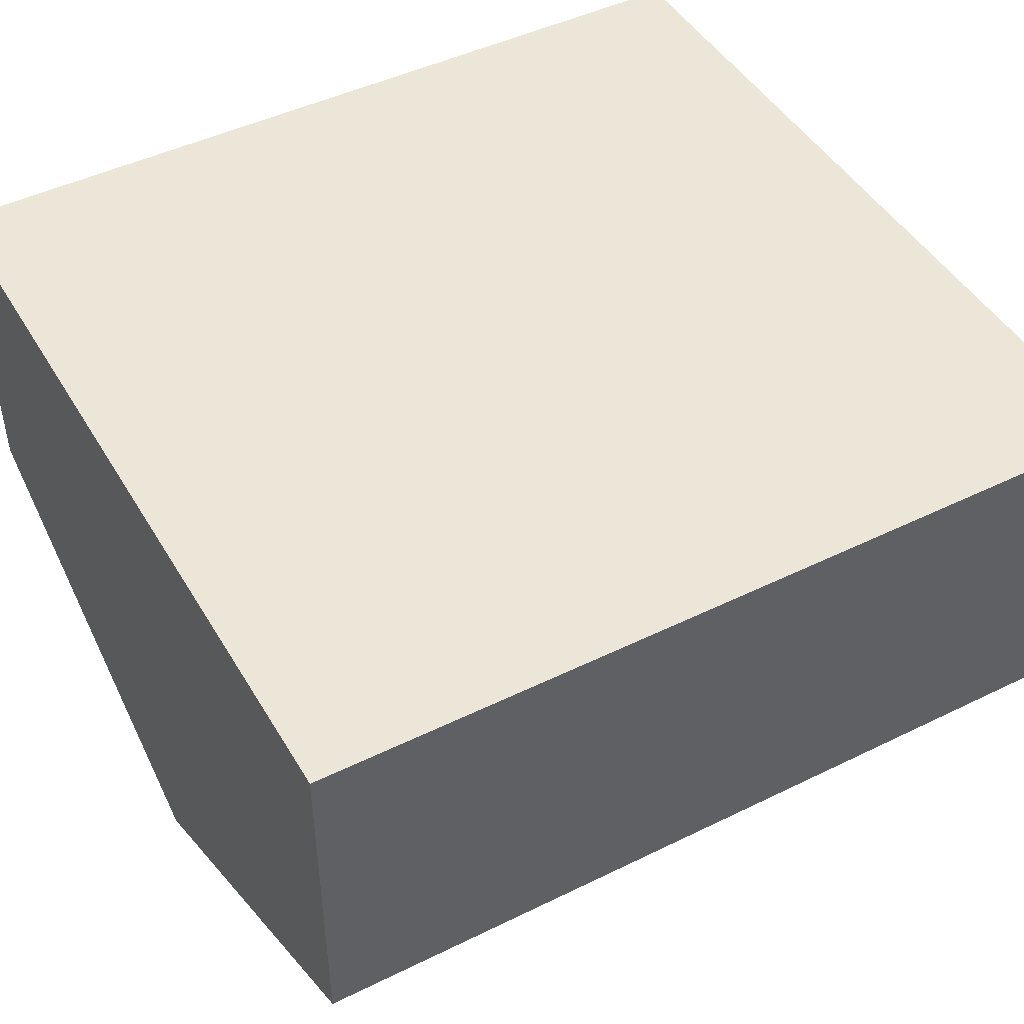
<metadata>
{"format":"obj","ext":"obj","renderer":"f3d","projection":"perspective","resolution":1024,"background":"white","views":[{"elev":46.5,"azim":-119.2,"up":"+Z"}]}
</metadata>
<code>
v -0.000958 0.3237 -0.1123
v 0.3171 0.3237 0.3082
v 0.3171 0.3237 0.05003
v -0.319 0.3237 0.3082
v 0.3171 -0.3233 0.05003
v 0.1669 0.3127 -0.0266
v -0.319 0.3237 0.05003
v -0.319 -0.3233 0.3082
v 0.3171 -0.3233 0.3082
v 0.2637 -0.2916 0.02278
v 0.1346 0.3079 -0.04308
v 0.1993 0.3079 -0.01011
v -0.05142 0.2782 -0.08652
v -0.000958 -0.3233 -0.1123
v 0.2637 -0.0388 0.02278
v 0.1045 0.2939 -0.05845
v 0.162 0.3127 -0.01699
v 0.2294 0.2939 0.005257
v 0.1944 0.3079 -0.000504
v -0.05142 0.02541 -0.08652
v -0.2704 0.2782 0.02521
v -0.319 -0.3233 0.05003
v 0.04475 -0.2916 -0.08895
v 0.2875 0.1363 0.03494
v 0.07866 0.2716 -0.07165
v 0.1297 0.3079 -0.03348
v 0.2552 0.2716 0.01845
v 0.2245 0.2939 0.01486
v -0.0583 -0.1009 -0.08302
v -0.2704 0.02541 0.02521
v -0.2913 -0.1709 0.03587
v 0.2751 0.1024 0.02857
v 0.2918 0.1725 0.03711
v 0.05882 0.2426 -0.08177
v 0.09962 0.2939 -0.04885
v 0.2751 0.2426 0.02857
v 0.2503 0.2716 0.02806
v -0.04582 -0.1347 -0.08938
v -0.07814 -0.07182 -0.07289
v -0.2547 -0.07182 0.01721
v -0.287 -0.2072 0.03369
v -0.287 -0.1347 0.03369
v -0.1664 -0.3111 -0.02784
v 0.04475 -0.0388 -0.08895
v -0.04157 -0.1709 -0.09155
v 0.2552 0.07342 0.01845
v 0.2702 0.1024 0.03818
v 0.2826 0.1363 0.04454
v 0.2875 0.2088 0.03494
v 0.04635 0.2088 -0.08813
v 0.05392 0.2426 -0.07217
v 0.07376 0.2716 -0.06204
v -0.04092 -0.1347 -0.07978
v -0.0534 -0.1009 -0.07341
v -0.104 -0.04955 -0.0597
v -0.1664 -0.03077 -0.02784
v -0.2745 -0.1009 0.02733
v -0.2288 -0.04955 0.004011
v -0.2745 -0.241 0.02733
v -0.2821 -0.2072 0.0433
v -0.2821 -0.1347 0.0433
v -0.1987 -0.3063 -0.01135
v -0.1341 -0.3063 -0.04433
v 0.04635 0.1363 -0.08813
v -0.04582 -0.2072 -0.08938
v 0.1045 0.05114 -0.05845
v 0.2294 0.05114 0.005257
v 0.2503 0.07342 0.02806
v 0.2869 0.1725 0.04671
v 0.2826 0.2088 0.04454
v 0.04209 0.1725 -0.09031
v 0.04145 0.2088 -0.07853
v 0.2702 0.2426 0.03818
v -0.03667 -0.1709 -0.08195
v -0.07324 -0.07182 -0.06329
v -0.0991 -0.04955 -0.05009
v -0.1341 -0.03555 -0.04433
v -0.1987 -0.03555 -0.01135
v -0.2498 -0.07182 0.02681
v -0.2547 -0.27 0.01721
v -0.2696 -0.241 0.03693
v -0.2864 -0.1709 0.04547
v -0.2696 -0.1009 0.03693
v -0.2288 -0.2923 0.004011
v -0.1938 -0.3063 -0.00175
v -0.104 -0.2923 -0.0597
v -0.1615 -0.3111 -0.01824
v 0.05882 0.1024 -0.08177
v -0.0583 -0.241 -0.08302
v 0.07866 0.07342 -0.07165
v 0.1346 0.03714 -0.04308
v 0.1993 0.03714 -0.01011
v 0.03719 0.1725 -0.0807
v -0.1292 -0.03555 -0.03473
v -0.1615 -0.03077 -0.01824
v -0.1938 -0.03555 -0.00175
v -0.2239 -0.04955 0.01362
v -0.2498 -0.27 0.02681
v -0.2239 -0.2923 0.01362
v -0.07814 -0.27 -0.07289
v -0.1292 -0.3063 -0.03473
v 0.04145 0.1363 -0.07853
v -0.04092 -0.2072 -0.07978
v 0.09962 0.05114 -0.04885
v 0.1297 0.03714 -0.03348
v 0.1669 0.03236 -0.0266
v 0.2245 0.05114 0.01486
v -0.0991 -0.2923 -0.05009
v 0.05392 0.1024 -0.07217
v -0.0534 -0.241 -0.07341
v 0.07376 0.07342 -0.06204
v 0.162 0.03236 -0.01699
v 0.1944 0.03714 -0.000504
v -0.07324 -0.27 -0.06329
v 0.09653 -0.2351 0.1311
v -0.06178 0.08195 0.1124
v -0.06178 0.2001 0.1124
v 0.09653 -0.1169 0.1311
v 0.162 0.2953 -0.01699
v -0.1032 0.08195 0.1336
v -0.1032 0.2001 0.1336
v 0.05511 -0.2351 0.11
v 0.2167 0.2789 0.01091
v 0.1904 0.2911 -0.002548
v 0.05511 -0.1169 0.11
v 0.1074 0.2789 -0.0449
v 0.1337 0.2911 -0.03144
v 0.2394 0.2594 0.02247
v 0.1557 0.2953 -0.0171
v 0.2568 0.1111 0.03134
v 0.2394 0.08571 0.02247
v 0.2677 0.1407 0.03691
v 0.08471 0.2594 -0.05646
v 0.06733 0.2339 -0.06532
v 0.1271 0.2912 -0.03241
v 0.211 0.2791 0.01248
v 0.1843 0.2912 -0.001784
v -0.0668 -0.1095 -0.06657
v -0.05215 -0.1709 -0.07405
v -0.08418 -0.08411 -0.0577
v -0.2672 -0.2027 0.03567
v -0.2562 -0.2323 0.03009
v -0.2672 -0.1392 0.03567
v -0.2562 -0.1095 0.03009
v 0.2167 0.0662 0.01091
v 0.2714 0.1725 0.03882
v 0.2677 0.2043 0.03691
v 0.2568 0.2339 0.03134
v 0.05267 0.1725 -0.0728
v 0.0564 0.2043 -0.0709
v 0.07762 0.26 -0.05893
v 0.1005 0.2791 -0.04668
v 0.2338 0.26 0.02474
v 0.1326 0.2307 0.04063
v 0.146 0.2287 0.04747
v -0.05588 -0.1392 -0.07215
v -0.05588 -0.2027 -0.07215
v -0.1068 -0.0646 -0.04614
v -0.1615 -0.04815 -0.01824
v -0.2389 -0.08411 0.02123
v -0.2162 -0.0646 0.009665
v -0.2389 -0.2578 0.02123
v -0.2709 -0.1709 0.03757
v 0.1904 0.05393 -0.002548
v 0.2514 0.1143 0.03414
v 0.2624 0.1434 0.04005
v 0.2338 0.08928 0.02474
v 0.2662 0.1746 0.04207
v 0.0564 0.1407 -0.0709
v 0.06007 0.235 -0.06833
v 0.04903 0.2059 -0.07425
v 0.1192 0.2287 0.03379
v 0.1585 0.2229 0.05384
v 0.1693 0.2136 0.05931
v -0.05954 -0.1127 -0.06958
v -0.0771 -0.08768 -0.06018
v -0.04474 -0.173 -0.07751
v -0.0485 -0.1418 -0.07549
v -0.09997 -0.0685 -0.04793
v -0.1332 -0.05233 -0.03268
v -0.1898 -0.05233 -0.003795
v -0.2162 -0.2773 0.009665
v -0.2509 -0.2334 0.0329
v -0.2619 -0.2043 0.03881
v -0.2333 -0.2584 0.02349
v -0.2657 -0.173 0.04082
v -0.2619 -0.1418 0.03881
v -0.2509 -0.1127 0.0329
v -0.1898 -0.2895 -0.003795
v -0.1615 -0.2937 -0.01824
v 0.06733 0.1111 -0.06532
v -0.0668 -0.2323 -0.06657
v 0.1337 0.05393 -0.03144
v 0.162 0.04974 -0.01699
v 0.211 0.0701 0.01248
v 0.2624 0.2059 0.04005
v 0.2514 0.235 0.03414
v 0.04903 0.1434 -0.07425
v 0.04526 0.1746 -0.07626
v 0.1067 0.2229 0.02742
v 0.0878 0.2016 0.01775
v -0.0485 -0.2043 -0.07549
v -0.1266 -0.05645 -0.03365
v -0.1552 -0.05233 -0.01834
v -0.2333 -0.08768 0.02349
v -0.2104 -0.0685 0.01124
v -0.2104 -0.2776 0.01124
v -0.1332 -0.2895 -0.03268
v 0.08471 0.08571 -0.05646
v -0.08418 -0.2578 -0.0577
v 0.1074 0.0662 -0.0449
v 0.1843 0.05804 -0.001784
v 0.1775 0.1435 0.06351
v 0.1693 0.1314 0.05931
v 0.1827 0.1575 0.06615
v 0.1827 0.1876 0.06615
v 0.06007 0.1143 -0.06833
v 0.08262 0.1876 0.01511
v 0.08086 0.1725 0.01421
v 0.09602 0.2136 0.02195
v 0.1775 0.2016 0.06351
v -0.0821 -0.1559 0.01386
v -0.08727 -0.1419 0.0165
v -0.1062 -0.1206 0.02617
v -0.08033 -0.1709 0.01296
v -0.1187 -0.1148 0.03255
v -0.1838 -0.05645 -0.003029
v -0.1838 -0.2896 -0.003029
v -0.177 -0.2 0.06227
v -0.1687 -0.212 0.05807
v -0.1821 -0.186 0.06491
v -0.1821 -0.1559 0.06491
v -0.177 -0.1419 0.06227
v -0.1687 -0.1298 0.05807
v -0.1552 -0.2937 -0.01834
v -0.1068 -0.2773 -0.04614
v -0.1266 -0.2896 -0.03365
v 0.07762 0.08928 -0.05893
v -0.05954 -0.2334 -0.06958
v 0.1557 0.05393 -0.0171
v 0.1271 0.05804 -0.03241
v 0.1844 0.1725 0.06705
v 0.1585 0.1222 0.05384
v 0.08262 0.1575 0.01511
v -0.0955 -0.1298 0.0207
v -0.0821 -0.186 0.01386
v -0.1321 -0.1128 0.03938
v -0.1455 -0.1148 0.04622
v -0.158 -0.1206 0.0526
v -0.158 -0.2213 0.0526
v -0.1839 -0.1709 0.06581
v -0.09997 -0.2776 -0.04793
v 0.1005 0.0701 -0.04668
v -0.0771 -0.2584 -0.06018
v 0.146 0.1164 0.04747
v 0.0878 0.1435 0.01775
v 0.1067 0.1222 0.02742
v -0.1455 -0.2271 0.04622
v -0.08727 -0.2 0.0165
v -0.0955 -0.212 0.0207
v -0.1321 -0.2291 0.03938
v -0.1187 -0.2271 0.03255
v 0.1326 0.1144 0.04063
v 0.1192 0.1164 0.03379
v 0.09602 0.1314 0.02195
v -0.1062 -0.2213 0.02617
g mesh1_mesh1-geometry
f 1 2 3
f 2 1 4
f 2 5 3
f 6 1 3
f 4 1 7
f 8 2 4
f 5 2 9
f 5 10 3
f 11 1 6
f 3 12 6
f 1 13 7
f 7 8 4
f 2 8 9
f 8 5 9
f 10 5 14
f 3 10 15
f 16 1 11
f 17 11 6
f 3 18 12
f 19 6 12
f 1 20 13
f 21 7 13
f 8 7 22
f 5 8 14
f 10 14 23
f 3 15 24
f 25 1 16
f 26 16 11
f 11 17 26
f 6 19 17
f 3 27 18
f 28 12 18
f 12 28 19
f 1 29 20
f 30 7 21
f 31 22 7
f 14 8 22
f 1 23 14
f 24 15 32
f 3 24 33
f 34 1 25
f 35 25 16
f 16 26 35
f 3 36 27
f 37 18 27
f 18 37 28
f 1 38 29
f 20 29 39
f 40 7 30
f 41 22 31
f 31 7 42
f 22 43 14
f 23 1 44
f 14 45 1
f 32 15 46
f 47 24 32
f 48 33 24
f 3 33 49
f 50 1 34
f 25 51 34
f 25 35 52
f 3 49 36
f 36 37 27
f 1 45 38
f 53 29 38
f 54 39 29
f 20 39 55
f 20 56 30
f 57 7 40
f 40 30 58
f 59 22 41
f 31 60 41
f 42 7 57
f 61 31 42
f 43 22 62
f 63 14 43
f 44 1 64
f 45 14 65
f 44 66 15
f 46 15 67
f 68 32 46
f 24 47 48
f 32 68 47
f 33 48 69
f 33 70 49
f 71 1 50
f 34 72 50
f 51 25 52
f 72 34 51
f 49 73 36
f 37 36 73
f 74 38 45
f 29 53 54
f 38 74 53
f 39 54 75
f 39 76 55
f 20 55 77
f 20 77 56
f 78 30 56
f 79 57 40
f 58 30 78
f 58 79 40
f 80 22 59
f 41 81 59
f 60 31 82
f 81 41 60
f 83 42 57
f 31 61 82
f 42 83 61
f 62 22 84
f 85 43 62
f 86 14 63
f 87 63 43
f 64 1 71
f 44 64 88
f 65 14 89
f 65 74 45
f 44 90 66
f 15 66 91
f 67 15 92
f 67 68 46
f 70 33 69
f 73 49 70
f 50 93 71
f 93 50 72
f 76 39 75
f 94 55 76
f 55 94 77
f 77 95 56
f 56 96 78
f 57 79 83
f 78 97 58
f 79 58 97
f 84 22 80
f 59 98 80
f 98 59 81
f 99 62 84
f 43 85 87
f 62 99 85
f 100 14 86
f 101 86 63
f 63 87 101
f 93 64 71
f 102 88 64
f 44 88 90
f 89 14 100
f 89 103 65
f 74 65 103
f 90 104 66
f 66 105 91
f 15 91 106
f 92 15 106
f 92 107 67
f 68 67 107
f 95 77 94
f 96 56 95
f 97 78 96
f 98 84 80
f 84 98 99
f 108 100 86
f 86 101 108
f 64 93 102
f 88 102 109
f 109 90 88
f 100 110 89
f 103 89 110
f 104 90 111
f 105 66 104
f 112 91 105
f 91 112 106
f 106 113 92
f 107 92 113
f 100 108 114
f 90 109 111
f 110 100 114
f 113 106 112
g mesh1_mesh1-geometry
f 3 2 1
f 4 1 2
f 3 5 2
f 3 1 6
f 7 1 4
f 4 2 8
f 9 2 5
f 3 10 5
f 6 1 11
f 6 12 3
f 7 13 1
f 4 8 7
f 9 8 2
f 9 5 8
f 14 5 10
f 15 10 3
f 11 1 16
f 6 11 17
f 12 18 3
f 12 6 19
f 13 20 1
f 13 7 21
f 22 7 8
f 14 8 5
f 23 14 10
f 10 15 115
f 24 15 3
f 16 1 25
f 11 16 26
f 26 17 11
f 17 19 6
f 18 27 3
f 18 12 28
f 19 28 12
f 20 29 1
f 20 13 116
f 21 7 30
f 13 21 117
f 7 22 31
f 22 8 14
f 14 23 1
f 10 115 23
f 118 115 15
f 32 15 24
f 33 24 3
f 25 1 34
f 16 25 35
f 35 26 16
f 17 26 19
f 27 36 3
f 27 18 37
f 28 37 18
f 19 119 28
f 29 38 1
f 39 29 20
f 117 116 13
f 20 116 30
f 30 7 40
f 30 120 21
f 121 117 21
f 31 22 41
f 42 7 31
f 14 43 22
f 44 1 23
f 1 45 14
f 122 23 115
f 115 118 122
f 15 44 118
f 46 15 32
f 32 24 47
f 24 33 48
f 49 33 3
f 34 1 50
f 34 51 25
f 52 35 25
f 26 35 119
f 19 26 119
f 36 49 3
f 27 37 36
f 28 123 37
f 119 124 28
f 38 45 1
f 38 29 53
f 29 39 54
f 55 39 20
f 117 121 116
f 120 30 116
f 30 56 20
f 40 7 57
f 58 30 40
f 121 21 120
f 41 22 59
f 41 60 31
f 57 7 42
f 42 31 61
f 62 22 43
f 43 14 63
f 64 1 44
f 44 23 125
f 65 14 45
f 122 125 23
f 125 122 118
f 125 118 44
f 15 66 44
f 67 15 46
f 46 32 68
f 48 47 24
f 47 68 32
f 69 48 33
f 49 70 33
f 50 1 71
f 50 72 34
f 52 25 51
f 51 34 72
f 35 52 126
f 119 35 127
f 36 73 49
f 73 36 37
f 123 128 37
f 124 123 28
f 124 119 129
f 45 38 74
f 54 53 29
f 53 74 38
f 75 54 39
f 55 76 39
f 77 55 20
f 120 116 121
f 56 77 20
f 56 30 78
f 40 57 79
f 78 30 58
f 40 79 58
f 59 22 80
f 59 81 41
f 82 31 60
f 60 41 81
f 57 42 83
f 82 61 31
f 61 83 42
f 84 22 62
f 62 43 85
f 63 14 86
f 43 63 87
f 71 1 64
f 88 64 44
f 89 14 65
f 45 74 65
f 66 90 44
f 91 66 15
f 92 15 67
f 46 68 67
f 48 130 47
f 47 131 68
f 69 132 48
f 69 33 70
f 70 49 73
f 71 93 50
f 72 50 93
f 52 51 133
f 51 72 134
f 126 52 133
f 127 35 126
f 119 127 135
f 37 128 73
f 128 123 136
f 123 124 137
f 129 119 135
f 137 124 129
f 54 138 53
f 53 139 74
f 75 140 54
f 75 39 76
f 76 55 94
f 77 94 55
f 56 95 77
f 78 96 56
f 83 79 57
f 58 97 78
f 97 58 79
f 80 22 84
f 80 98 59
f 81 59 98
f 82 60 141
f 60 81 142
f 61 82 143
f 83 61 144
f 84 62 99
f 87 85 43
f 85 99 62
f 86 14 100
f 63 86 101
f 101 87 63
f 71 64 93
f 64 88 102
f 90 88 44
f 100 14 89
f 65 103 89
f 103 65 74
f 66 104 90
f 91 105 66
f 106 91 15
f 106 15 92
f 67 107 92
f 107 67 68
f 130 131 47
f 132 130 48
f 131 145 68
f 146 132 69
f 70 147 69
f 73 148 70
f 72 93 149
f 133 51 134
f 134 72 150
f 133 151 126
f 126 152 127
f 127 152 135
f 128 148 73
f 136 123 137
f 153 128 136
f 154 129 135
f 137 129 155
f 138 156 53
f 140 138 54
f 139 157 74
f 156 139 53
f 158 140 75
f 76 158 75
f 94 159 76
f 94 77 95
f 95 56 96
f 96 78 97
f 79 83 160
f 97 79 161
f 80 84 98
f 81 98 162
f 141 60 142
f 163 82 141
f 142 81 162
f 143 82 163
f 144 61 143
f 160 83 144
f 99 98 84
f 87 101 85
f 99 85 101
f 86 100 108
f 108 101 86
f 102 93 64
f 109 102 88
f 88 90 109
f 89 110 100
f 110 89 103
f 74 157 103
f 111 90 104
f 104 66 105
f 105 91 112
f 106 112 91
f 92 113 106
f 113 92 107
f 68 164 107
f 131 130 165
f 130 132 166
f 145 164 68
f 145 131 167
f 132 146 168
f 147 146 69
f 148 147 70
f 149 93 169
f 150 72 149
f 134 170 133
f 150 171 134
f 126 151 152
f 133 170 151
f 172 135 152
f 148 128 153
f 173 136 137
f 174 153 136
f 155 129 154
f 154 135 172
f 155 173 137
f 175 156 138
f 176 138 140
f 177 157 139
f 178 139 156
f 179 140 158
f 180 158 76
f 159 180 76
f 96 159 94
f 95 96 94
f 96 97 159
f 161 79 160
f 181 97 161
f 162 98 182
f 142 183 141
f 141 184 163
f 162 185 142
f 163 186 143
f 143 187 144
f 144 188 160
f 98 99 189
f 190 99 101
f 114 108 100
f 101 108 190
f 93 102 169
f 102 109 191
f 111 109 90
f 114 100 110
f 103 192 110
f 157 192 103
f 111 104 193
f 104 105 113
f 112 113 105
f 112 106 113
f 113 107 194
f 164 194 107
f 165 130 166
f 167 131 165
f 166 132 168
f 164 145 195
f 195 145 167
f 168 146 196
f 146 147 196
f 147 148 197
f 169 198 149
f 149 199 150
f 134 171 170
f 150 199 171
f 152 151 200
f 151 170 201
f 200 172 152
f 197 148 153
f 173 174 136
f 174 197 153
f 154 172 155
f 155 200 173
f 178 156 175
f 175 138 176
f 176 140 179
f 202 157 177
f 177 139 178
f 179 158 203
f 203 158 180
f 204 180 159
f 159 97 181
f 160 205 161
f 161 206 181
f 182 98 189
f 182 207 162
f 183 184 141
f 185 183 142
f 184 186 163
f 207 185 162
f 186 187 143
f 187 188 144
f 188 205 160
f 189 99 190
f 114 208 108
f 208 190 108
f 169 102 191
f 191 109 209
f 109 111 209
f 110 210 114
f 192 210 110
f 202 192 157
f 193 104 194
f 211 111 193
f 194 104 113
f 194 164 212
f 165 166 213
f 167 165 214
f 215 166 168
f 212 164 195
f 195 167 214
f 216 168 196
f 196 147 197
f 149 198 199
f 169 217 198
f 170 171 218
f 171 199 219
f 151 220 200
f 170 218 201
f 151 201 220
f 172 200 155
f 173 200 174
f 174 221 197
f 178 175 222
f 175 176 223
f 176 179 224
f 202 177 225
f 177 178 225
f 226 179 203
f 204 203 180
f 227 204 159
f 181 227 159
f 205 206 161
f 206 227 181
f 189 228 182
f 228 207 182
f 184 183 229
f 183 185 230
f 184 231 186
f 185 207 230
f 186 232 187
f 187 233 188
f 188 234 205
f 190 235 189
f 236 208 114
f 208 237 190
f 191 217 169
f 209 238 191
f 209 111 211
f 210 236 114
f 239 210 192
f 239 192 202
f 193 194 240
f 193 241 211
f 240 194 212
f 213 166 215
f 214 165 213
f 242 215 168
f 212 195 243
f 243 195 214
f 242 168 216
f 221 216 196
f 221 196 197
f 199 198 219
f 198 217 244
f 171 219 218
f 200 220 174
f 201 218 221
f 220 201 174
f 174 201 221
f 222 175 223
f 225 178 222
f 223 176 245
f 224 179 226
f 245 176 224
f 202 225 246
f 226 203 247
f 247 203 204
f 248 204 227
f 205 234 206
f 206 249 227
f 235 228 189
f 207 228 250
f 183 230 229
f 184 229 231
f 186 231 251
f 207 250 230
f 232 233 187
f 186 251 232
f 233 234 188
f 237 235 190
f 252 208 236
f 237 208 252
f 191 238 217
f 209 253 238
f 211 253 209
f 254 236 210
f 254 210 239
f 239 202 246
f 193 240 241
f 211 241 253
f 240 212 255
f 215 244 213
f 213 256 214
f 242 219 215
f 255 212 243
f 214 257 243
f 216 219 242
f 221 218 216
f 219 198 244
f 244 217 256
f 218 219 216
f 223 233 222
f 222 232 225
f 245 234 223
f 226 248 224
f 224 234 245
f 225 231 246
f 247 248 226
f 248 247 204
f 249 248 227
f 234 249 206
f 235 258 228
f 228 258 250
f 229 230 259
f 231 229 246
f 251 231 225
f 230 250 260
f 233 232 222
f 232 251 225
f 234 233 223
f 237 261 235
f 252 236 254
f 252 262 237
f 217 238 256
f 238 253 257
f 254 239 259
f 239 246 259
f 240 263 241
f 241 264 253
f 240 255 263
f 244 256 213
f 219 244 215
f 256 265 214
f 243 257 255
f 265 257 214
f 248 249 224
f 249 234 224
f 261 258 235
f 250 258 266
f 259 230 260
f 246 229 259
f 260 250 266
f 237 262 261
f 252 254 266
f 252 266 262
f 256 238 265
f 264 257 253
f 265 238 257
f 254 259 260
f 241 263 264
f 263 255 264
f 257 264 255
f 261 262 258
f 266 258 262
f 254 260 266
g mesh1_mesh1-geometry
f 115 15 10
f 116 13 20
f 117 21 13
f 23 115 10
f 15 115 118
f 13 116 117
f 30 116 20
f 21 120 30
f 21 117 121
f 115 23 122
f 118 44 15
f 116 30 120
f 120 21 121
f 125 23 44
f 23 125 122
f 44 118 125
g mesh1_mesh1-geometry
f 19 26 17
f 28 119 19
f 122 118 115
f 119 35 26
f 119 26 19
f 37 123 28
f 28 124 119
f 116 121 117
f 118 122 125
f 126 52 35
f 127 35 119
f 37 128 123
f 28 123 124
f 121 116 120
f 47 130 48
f 68 131 47
f 48 132 69
f 133 51 52
f 134 72 51
f 133 52 126
f 126 35 127
f 73 128 37
f 53 138 54
f 74 139 53
f 54 140 75
f 141 60 82
f 142 81 60
f 143 82 61
f 144 61 83
f 47 131 130
f 48 130 132
f 68 145 131
f 69 132 146
f 69 147 70
f 70 148 73
f 149 93 72
f 134 51 133
f 150 72 134
f 73 148 128
f 53 156 138
f 54 138 140
f 74 157 139
f 53 139 156
f 75 140 158
f 75 158 76
f 76 159 94
f 160 83 79
f 161 79 97
f 162 98 81
f 142 60 141
f 141 82 163
f 162 81 142
f 163 82 143
f 143 61 144
f 144 83 160
f 85 101 87
f 101 85 99
f 103 157 74
f 107 164 68
f 68 164 145
f 69 146 147
f 70 147 148
f 169 93 149
f 149 72 150
f 76 158 180
f 76 180 159
f 94 159 96
f 94 96 95
f 159 97 96
f 160 79 161
f 161 97 181
f 182 98 162
f 189 99 98
f 101 99 190
f 190 108 101
f 169 102 93
f 191 109 102
f 110 192 103
f 103 192 157
f 193 104 111
f 113 105 104
f 105 113 112
f 194 107 113
f 107 194 164
f 181 97 159
f 189 98 182
f 190 99 189
f 108 208 114
f 108 190 208
f 191 102 169
f 209 109 191
f 209 111 109
f 114 210 110
f 110 210 192
f 194 104 193
f 193 111 211
f 113 104 194
f 114 208 236
f 211 111 209
f 114 236 210
g mesh1_mesh1-geometry
f 129 119 124
f 135 127 119
f 136 123 128
f 137 124 123
f 135 119 129
f 129 124 137
f 126 151 133
f 127 152 126
f 135 152 127
f 137 123 136
f 136 128 153
f 135 129 154
f 155 129 137
f 165 130 131
f 166 132 130
f 167 131 145
f 168 146 132
f 133 170 134
f 134 171 150
f 152 151 126
f 151 170 133
f 152 135 172
f 153 128 148
f 137 136 173
f 136 153 174
f 154 129 155
f 172 135 154
f 137 173 155
f 138 156 175
f 140 138 176
f 139 157 177
f 156 139 178
f 158 140 179
f 141 183 142
f 163 184 141
f 142 185 162
f 143 186 163
f 144 187 143
f 160 188 144
f 166 130 165
f 165 131 167
f 168 132 166
f 195 145 164
f 167 145 195
f 196 146 168
f 196 147 146
f 197 148 147
f 149 198 169
f 150 199 149
f 170 171 134
f 171 199 150
f 200 151 152
f 201 170 151
f 152 172 200
f 153 148 197
f 136 174 173
f 153 197 174
f 155 172 154
f 173 200 155
f 175 156 178
f 176 138 175
f 179 140 176
f 177 157 202
f 178 139 177
f 203 158 179
f 180 158 203
f 159 180 204
f 161 205 160
f 181 206 161
f 162 207 182
f 141 184 183
f 142 183 185
f 163 186 184
f 162 185 207
f 143 187 186
f 144 188 187
f 160 205 188
f 157 192 202
f 212 164 194
f 213 166 165
f 214 165 167
f 168 166 215
f 195 164 212
f 214 167 195
f 196 168 216
f 197 147 196
f 199 198 149
f 198 217 169
f 218 171 170
f 219 199 171
f 200 220 151
f 201 218 170
f 220 201 151
f 155 200 172
f 174 200 173
f 197 221 174
f 222 175 178
f 223 176 175
f 224 179 176
f 225 177 202
f 225 178 177
f 203 179 226
f 180 203 204
f 159 204 227
f 159 227 181
f 161 206 205
f 181 227 206
f 182 228 189
f 182 207 228
f 229 183 184
f 230 185 183
f 186 231 184
f 230 207 185
f 187 232 186
f 188 233 187
f 205 234 188
f 189 235 190
f 190 237 208
f 169 217 191
f 191 238 209
f 192 210 239
f 202 192 239
f 240 194 193
f 211 241 193
f 212 194 240
f 215 166 213
f 213 165 214
f 168 215 242
f 243 195 212
f 214 195 243
f 216 168 242
f 196 216 221
f 197 196 221
f 219 198 199
f 244 217 198
f 218 219 171
f 174 220 200
f 221 218 201
f 174 201 220
f 221 201 174
f 223 175 222
f 222 178 225
f 245 176 223
f 226 179 224
f 224 176 245
f 246 225 202
f 247 203 226
f 204 203 247
f 227 204 248
f 206 234 205
f 227 249 206
f 189 228 235
f 250 228 207
f 229 230 183
f 231 229 184
f 251 231 186
f 230 250 207
f 187 233 232
f 232 251 186
f 188 234 233
f 190 235 237
f 236 208 252
f 252 208 237
f 217 238 191
f 238 253 209
f 209 253 211
f 210 236 254
f 239 210 254
f 246 202 239
f 241 240 193
f 253 241 211
f 255 212 240
f 213 244 215
f 214 256 213
f 215 219 242
f 243 212 255
f 243 257 214
f 242 219 216
f 216 218 221
f 244 198 219
f 256 217 244
f 216 219 218
f 222 233 223
f 225 232 222
f 223 234 245
f 224 248 226
f 245 234 224
f 246 231 225
f 226 248 247
f 204 247 248
f 227 248 249
f 206 249 234
f 228 258 235
f 250 258 228
f 259 230 229
f 246 229 231
f 225 231 251
f 260 250 230
f 222 232 233
f 225 251 232
f 223 233 234
f 235 261 237
f 254 236 252
f 237 262 252
f 256 238 217
f 257 253 238
f 259 239 254
f 259 246 239
f 241 263 240
f 253 264 241
f 263 255 240
f 213 256 244
f 215 244 219
f 214 265 256
f 255 257 243
f 214 257 265
f 224 249 248
f 224 234 249
f 235 258 261
f 266 258 250
f 260 230 259
f 259 229 246
f 266 250 260
f 261 262 237
f 266 254 252
f 262 266 252
f 265 238 256
f 253 257 264
f 257 238 265
f 260 259 254
f 264 263 241
f 264 255 263
f 255 264 257
f 258 262 261
f 262 258 266
f 266 260 254

</code>
